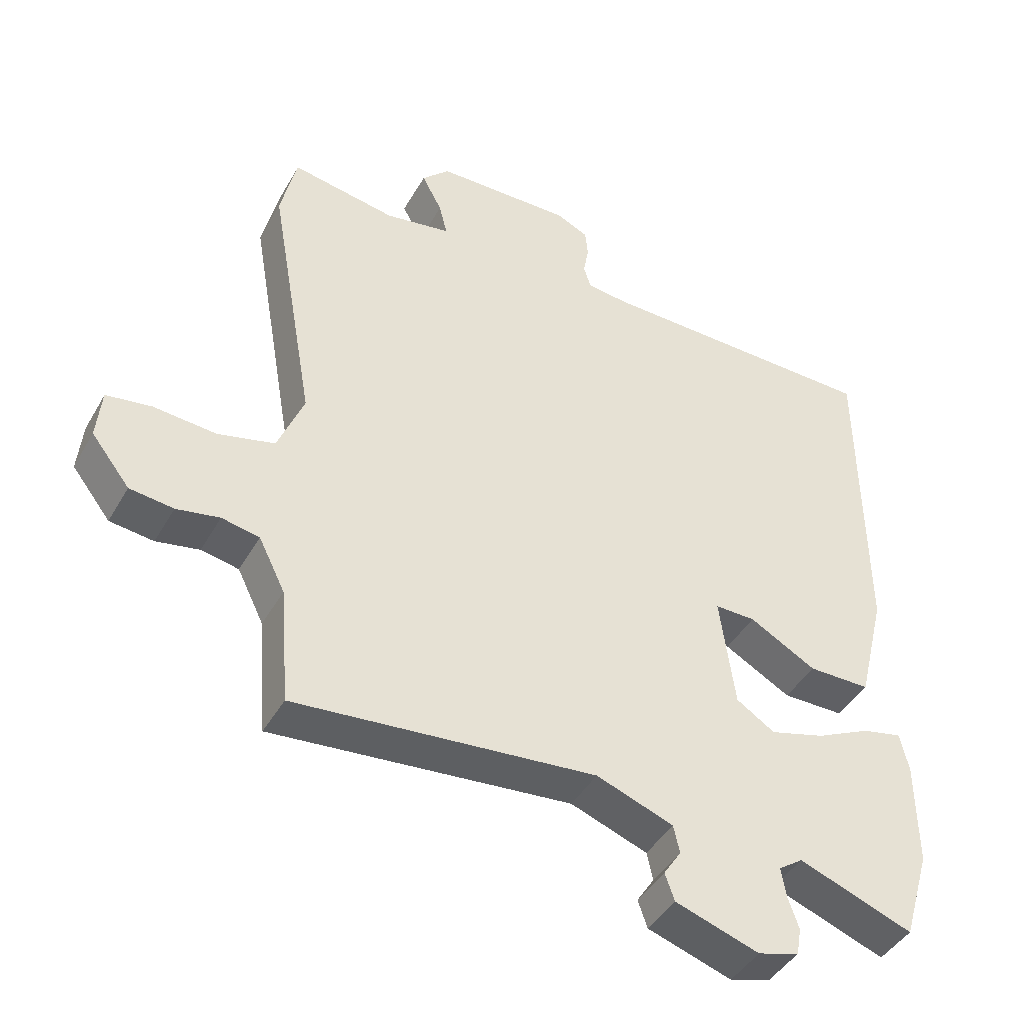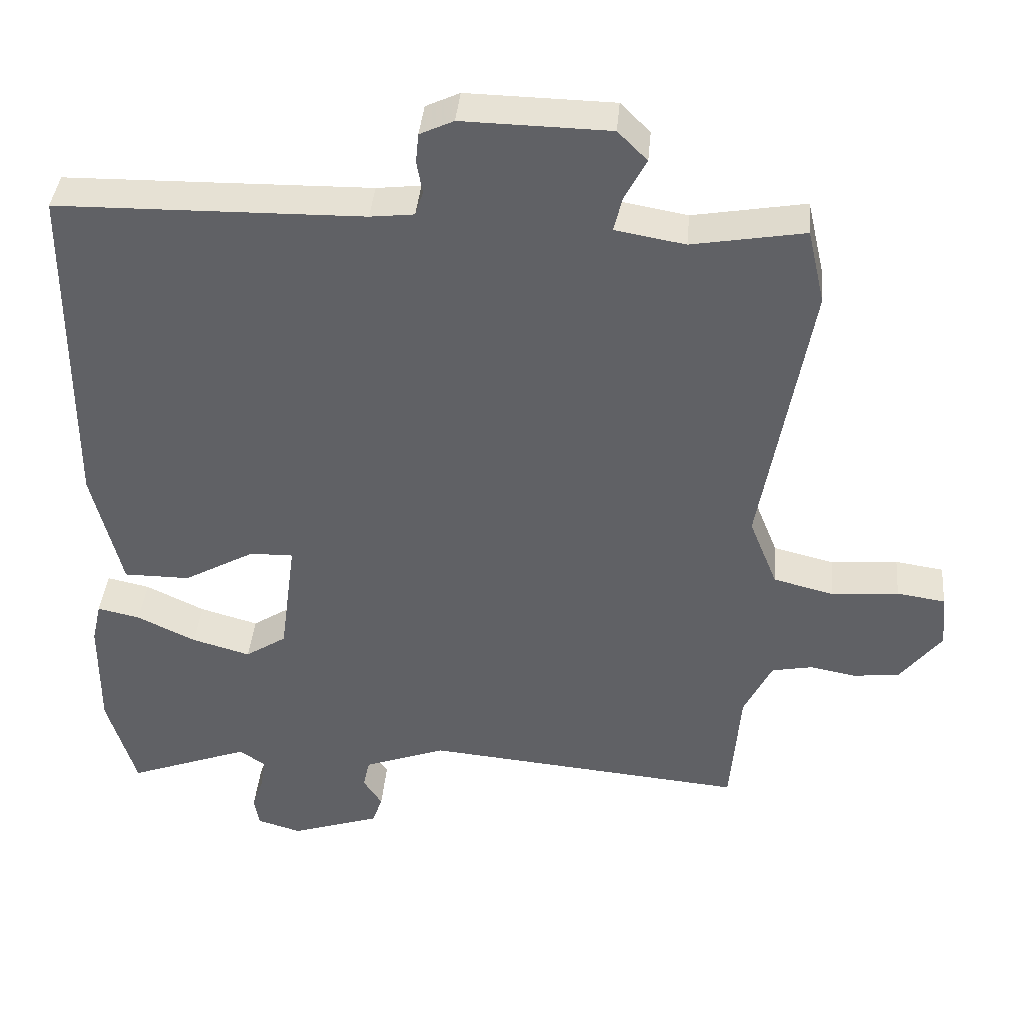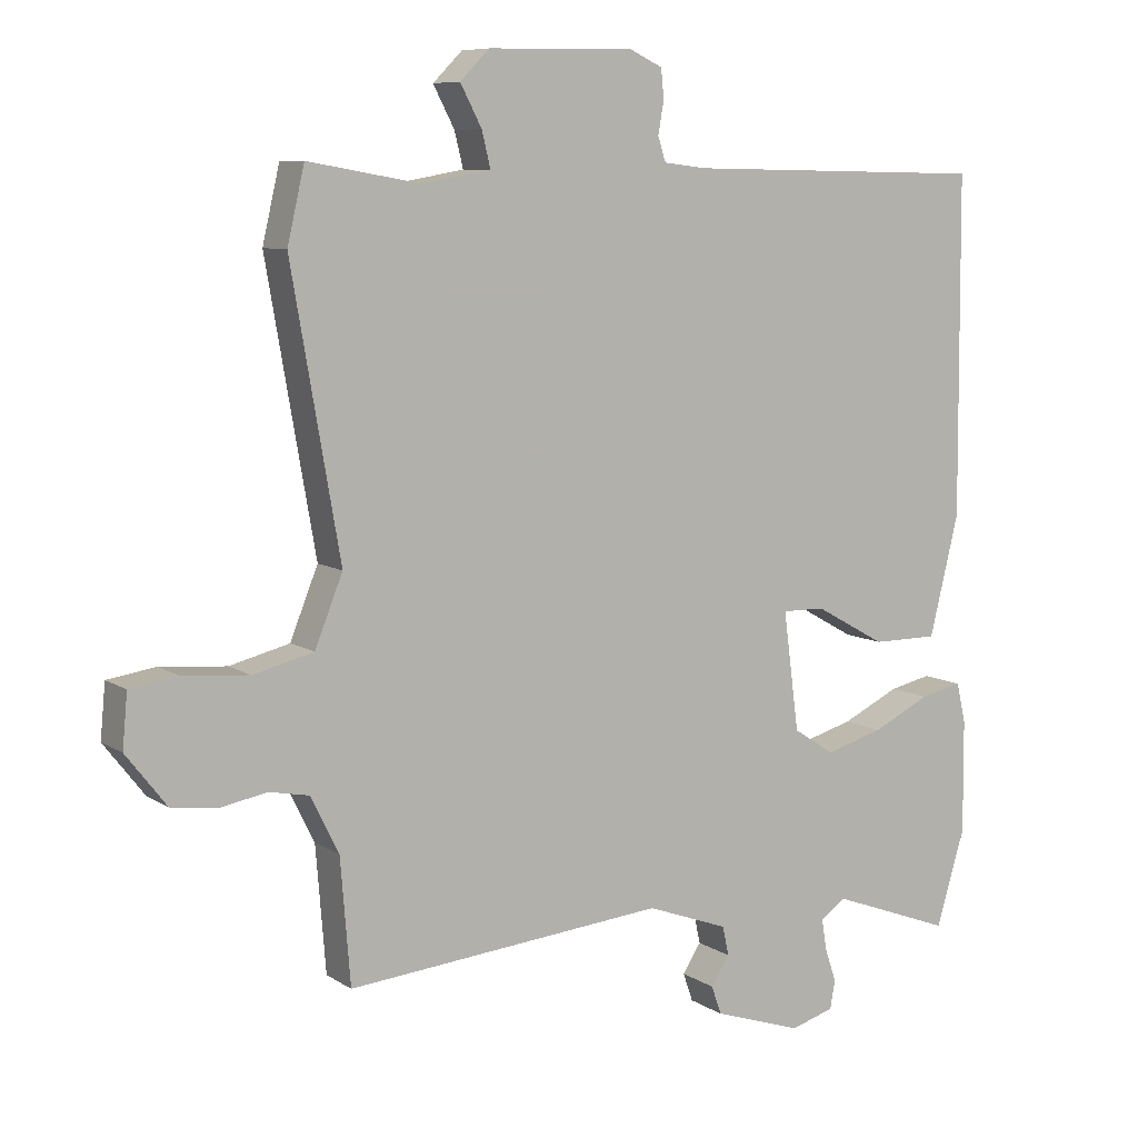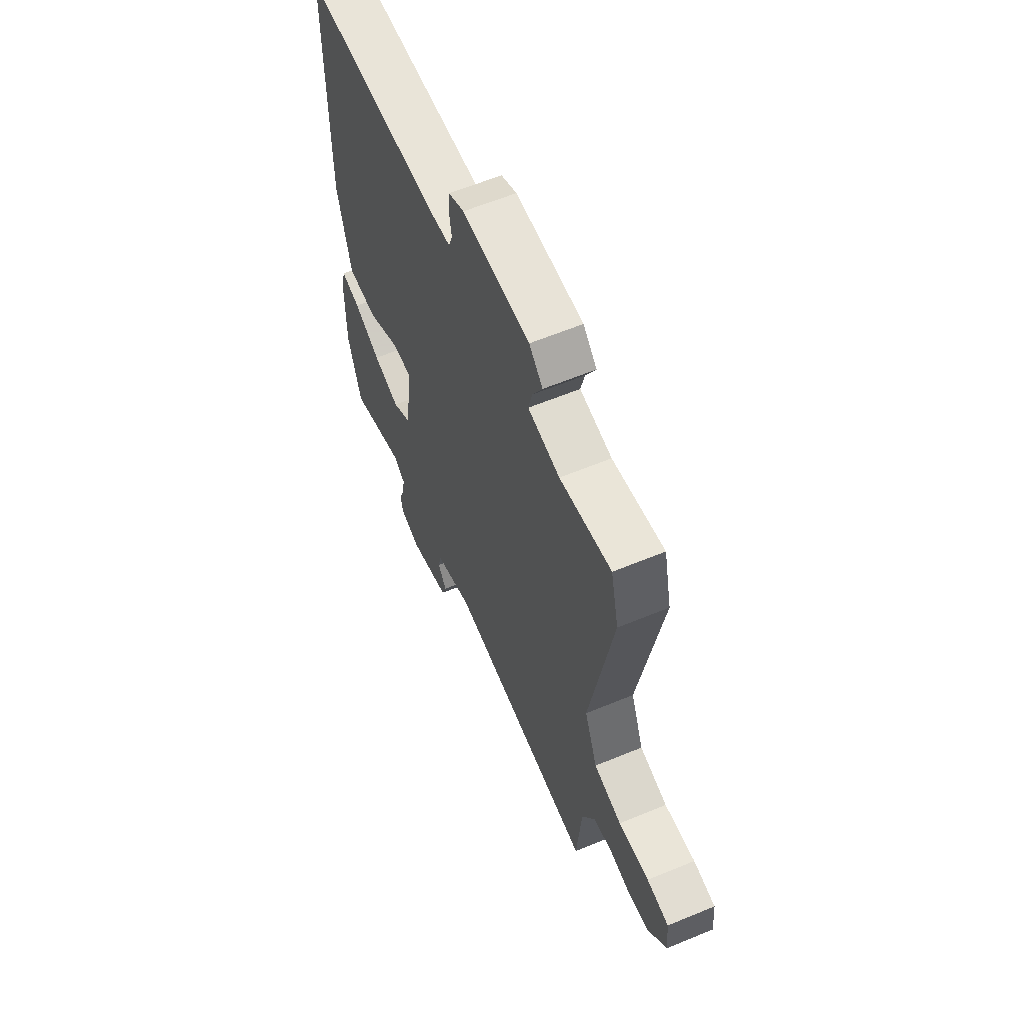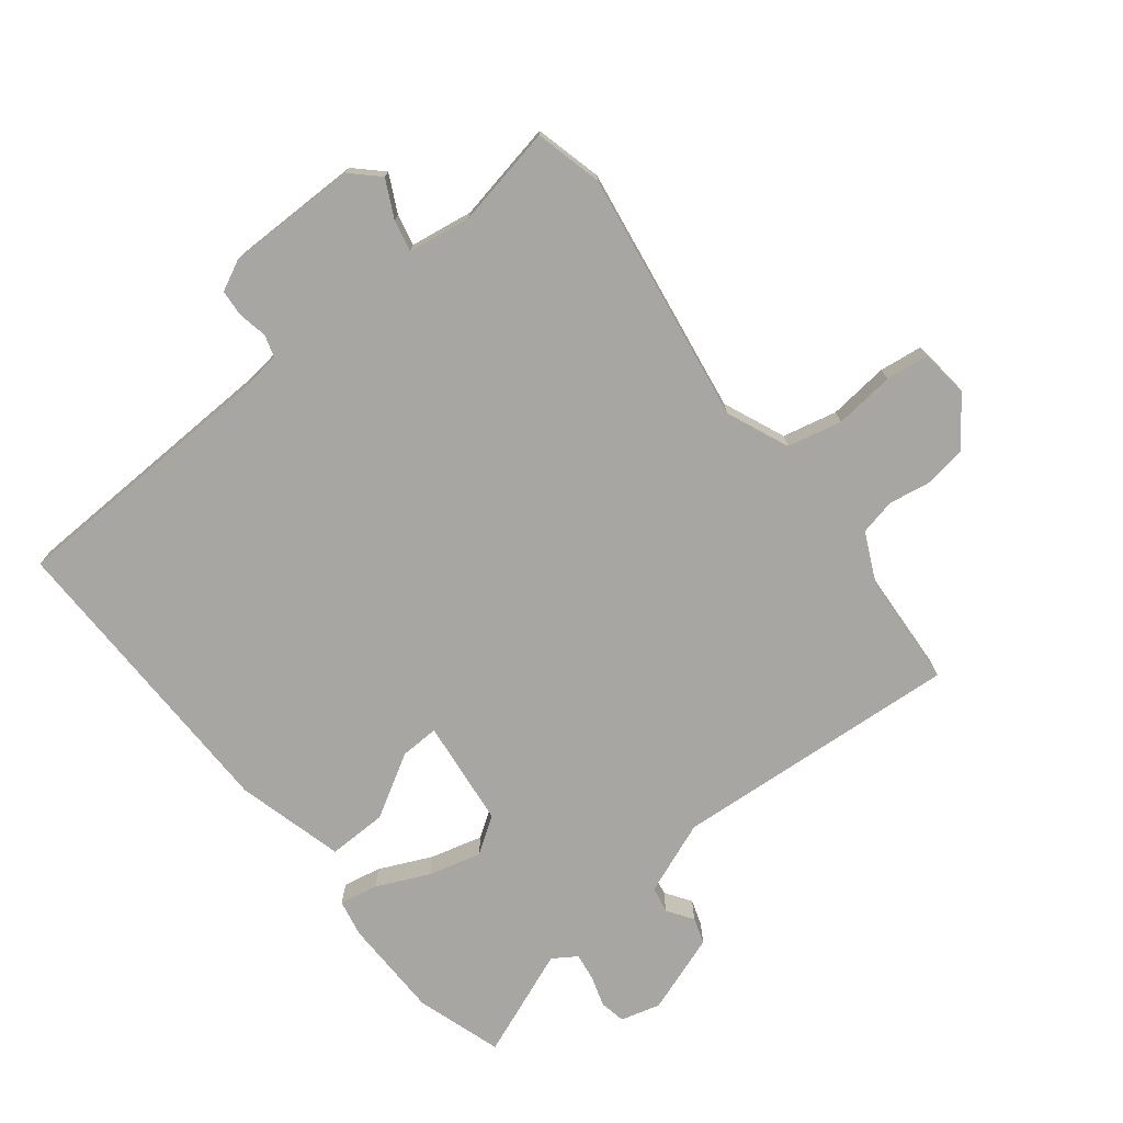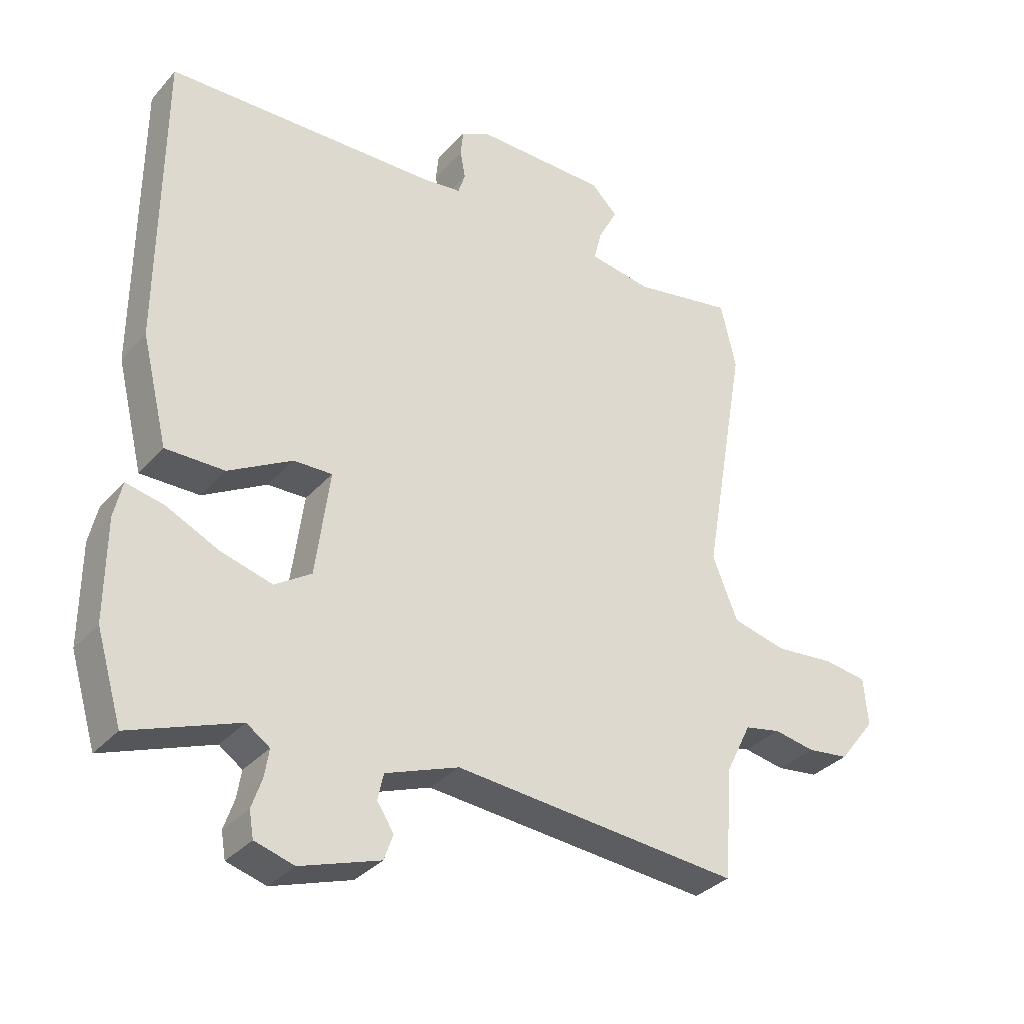
<metadata>
{"format":"obj","ext":"obj","renderer":"f3d","projection":"perspective","resolution":1024,"background":"white","views":[{"elev":-43.3,"azim":152.2,"up":"+Z"},{"elev":39.6,"azim":5.1,"up":"+Z"},{"elev":8.2,"azim":149.0,"up":"+Z"},{"elev":61.0,"azim":67.1,"up":"+Z"},{"elev":-74.3,"azim":39.4,"up":"+Y"},{"elev":-33.4,"azim":-34.5,"up":"+Z"}]}
</metadata>
<code>
v -0.486 0.07 -0.547
v -0.526 0.07 -0.413
v -0.525 0.07 -0.256
v -0.512 0.07 -0.199
v -0.453 0.07 -0.212
v -0.372 0.07 -0.251
v -0.291 0.07 -0.274
v -0.234 0.07 -0.237
v -0.212 0.07 -0.071
v -0.272 0.07 -0.072
v -0.371 0.07 -0.127
v -0.463 0.07 -0.127
v -0.504 0.07 0.041
v -0.501 0.07 0.513
v -0.077 0.07 0.52
v -0.016 0.07 0.527
v -0.005 0.07 0.561
v -0.013 0.07 0.606
v -0.009 0.07 0.647
v 0.038 0.07 0.669
v 0.242 0.07 0.665
v 0.283 0.07 0.624
v 0.253 0.07 0.567
v 0.241 0.07 0.518
v 0.338 0.07 0.501
v 0.494 0.07 0.528
v 0.518 0.07 0.424
v 0.45 0.07 0.034
v 0.489 0.07 -0.063
v 0.573 0.07 -0.084
v 0.666 0.07 -0.076
v 0.733 0.07 -0.086
v 0.74 0.07 -0.161
v 0.683 0.07 -0.234
v 0.618 0.07 -0.242
v 0.554 0.07 -0.23
v 0.498 0.07 -0.241
v 0.459 0.07 -0.32
v 0.445 0.07 -0.494
v -0.001 0.07 -0.453
v -0.115 0.07 -0.495
v -0.124 0.07 -0.536
v -0.098 0.07 -0.576
v -0.112 0.07 -0.616
v -0.236 0.07 -0.657
v -0.297 0.07 -0.639
v -0.304 0.07 -0.599
v -0.288 0.07 -0.552
v -0.281 0.07 -0.509
v -0.317 0.07 -0.484
v -0.486 0 -0.547
v -0.526 0 -0.413
v -0.525 0 -0.256
v -0.512 0 -0.199
v -0.453 0 -0.212
v -0.372 0 -0.251
v -0.291 0 -0.274
v -0.234 0 -0.237
v -0.212 0 -0.071
v -0.272 0 -0.072
v -0.371 0 -0.127
v -0.463 0 -0.127
v -0.504 0 0.041
v -0.501 0 0.513
v -0.077 0 0.52
v -0.016 0 0.527
v -0.005 0 0.561
v -0.013 0 0.606
v -0.009 0 0.647
v 0.038 0 0.669
v 0.242 0 0.665
v 0.283 0 0.624
v 0.253 0 0.567
v 0.241 0 0.518
v 0.338 0 0.501
v 0.494 0 0.528
v 0.518 0 0.424
v 0.45 0 0.034
v 0.489 0 -0.063
v 0.573 0 -0.084
v 0.666 0 -0.076
v 0.733 0 -0.086
v 0.74 0 -0.161
v 0.683 0 -0.234
v 0.618 0 -0.242
v 0.554 0 -0.23
v 0.498 0 -0.241
v 0.459 0 -0.32
v 0.445 0 -0.494
v -0.001 0 -0.453
v -0.115 0 -0.495
v -0.124 0 -0.536
v -0.098 0 -0.576
v -0.112 0 -0.616
v -0.236 0 -0.657
v -0.297 0 -0.639
v -0.304 0 -0.599
v -0.288 0 -0.552
v -0.281 0 -0.509
v -0.317 0 -0.484
f 45 46 47 48
f 45 48 49
f 42 43 44 45
f 41 42 45 49
f 40 41 49 50
f 38 39 40
f 37 38 40 50
f 33 34 35 36
f 33 36 37
f 30 31 32 33
f 29 30 33 37
f 28 29 37 50
f 25 26 27 28
f 24 25 28 50
f 20 21 22 23
f 17 18 19 20
f 16 17 20 23
f 12 13 14 15
f 10 11 12 15
f 9 10 15 16
f 8 9 16 23
f 3 4 5 6
f 3 6 7
f 2 3 7
f 1 2 7
f 50 1 7 8
f 8 23 24 50
f 98 97 96 95
f 99 98 95
f 95 94 93 92
f 99 95 92 91
f 100 99 91 90
f 90 89 88
f 100 90 88 87
f 86 85 84 83
f 87 86 83
f 83 82 81 80
f 87 83 80 79
f 100 87 79 78
f 78 77 76 75
f 100 78 75 74
f 73 72 71 70
f 70 69 68 67
f 73 70 67 66
f 65 64 63 62
f 65 62 61 60
f 66 65 60 59
f 73 66 59 58
f 56 55 54 53
f 57 56 53
f 57 53 52
f 57 52 51
f 58 57 51 100
f 100 74 73 58
f 1 51 52 2
f 2 52 53 3
f 3 53 54 4
f 4 54 55 5
f 5 55 56 6
f 6 56 57 7
f 7 57 58 8
f 8 58 59 9
f 9 59 60 10
f 10 60 61 11
f 11 61 62 12
f 12 62 63 13
f 13 63 64 14
f 14 64 65 15
f 15 65 66 16
f 16 66 67 17
f 17 67 68 18
f 18 68 69 19
f 19 69 70 20
f 20 70 71 21
f 21 71 72 22
f 22 72 73 23
f 23 73 74 24
f 24 74 75 25
f 25 75 76 26
f 26 76 77 27
f 27 77 78 28
f 28 78 79 29
f 29 79 80 30
f 30 80 81 31
f 31 81 82 32
f 32 82 83 33
f 33 83 84 34
f 34 84 85 35
f 35 85 86 36
f 36 86 87 37
f 37 87 88 38
f 38 88 89 39
f 39 89 90 40
f 40 90 91 41
f 41 91 92 42
f 42 92 93 43
f 43 93 94 44
f 44 94 95 45
f 45 95 96 46
f 46 96 97 47
f 47 97 98 48
f 48 98 99 49
f 49 99 100 50
f 50 100 51 1

</code>
